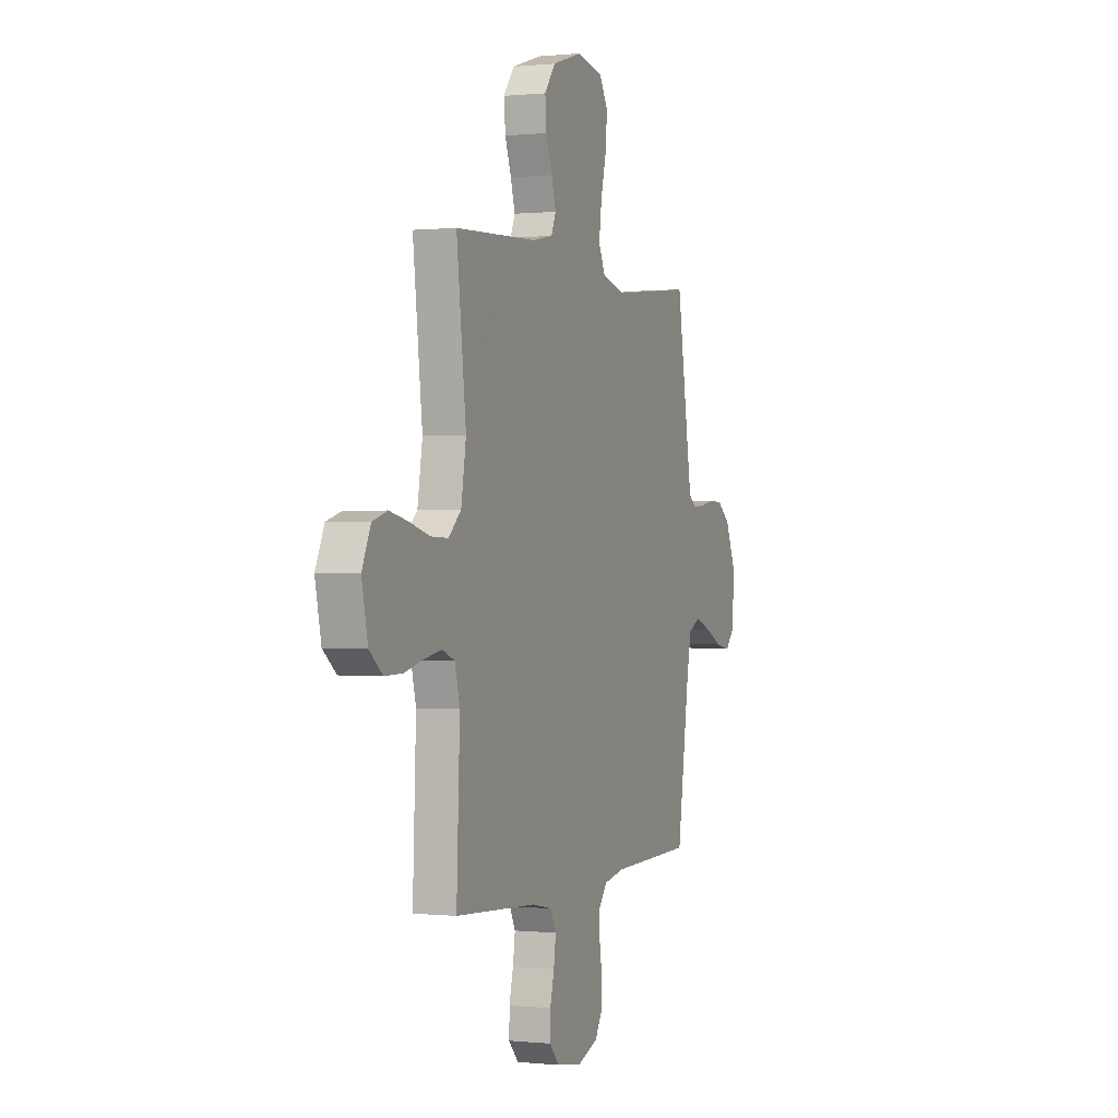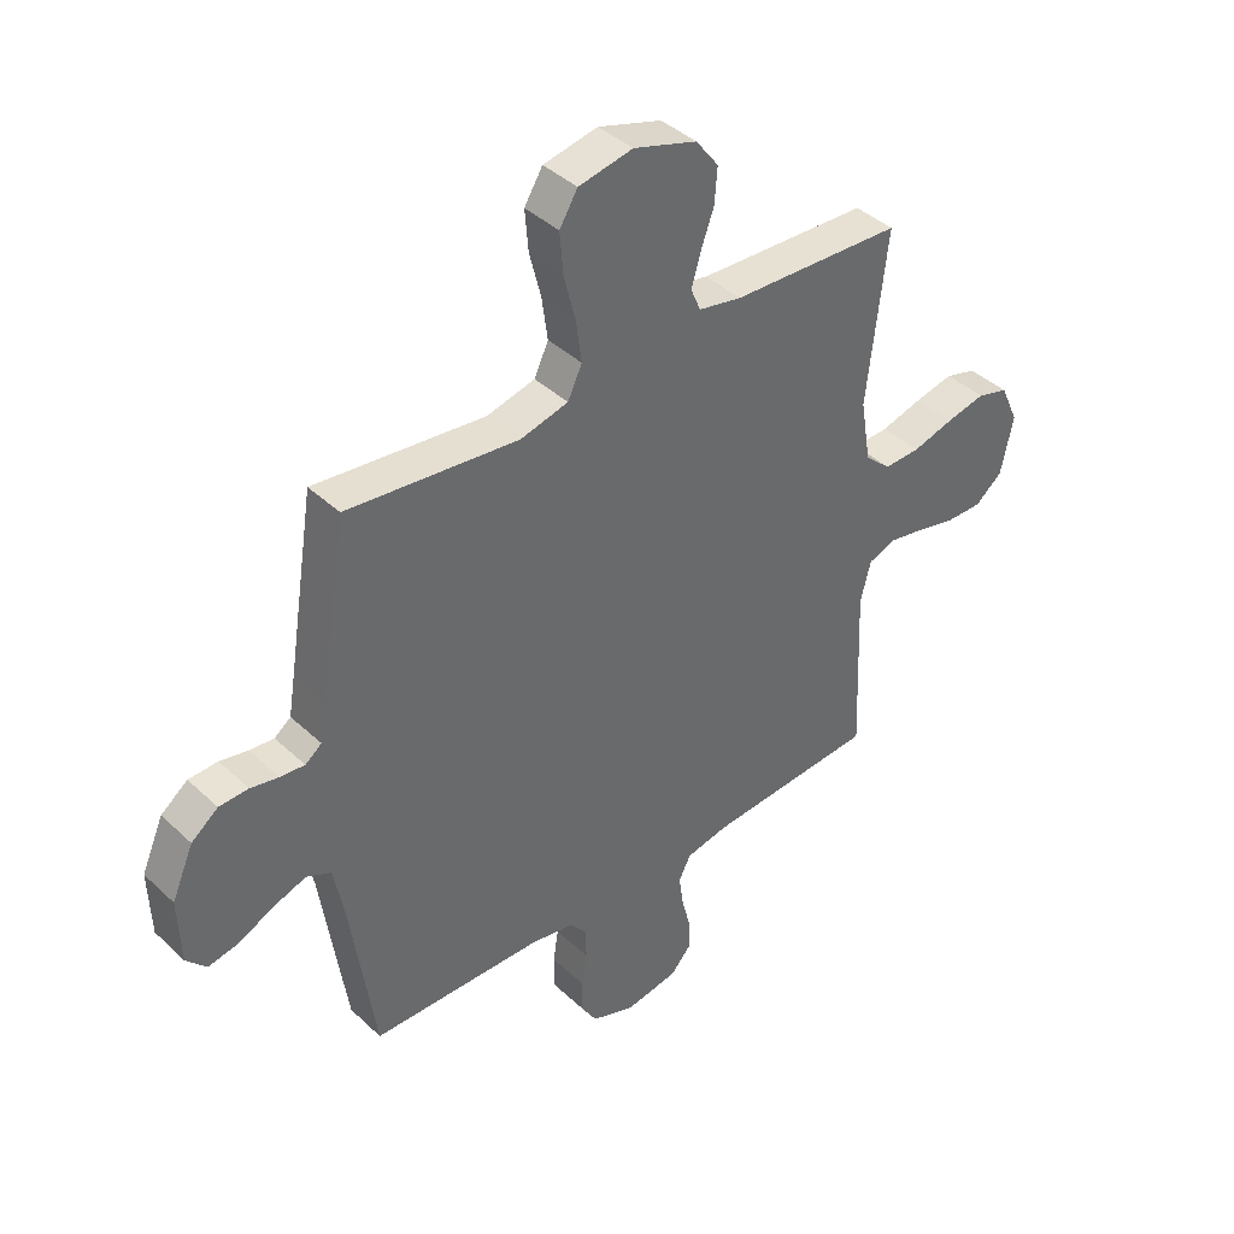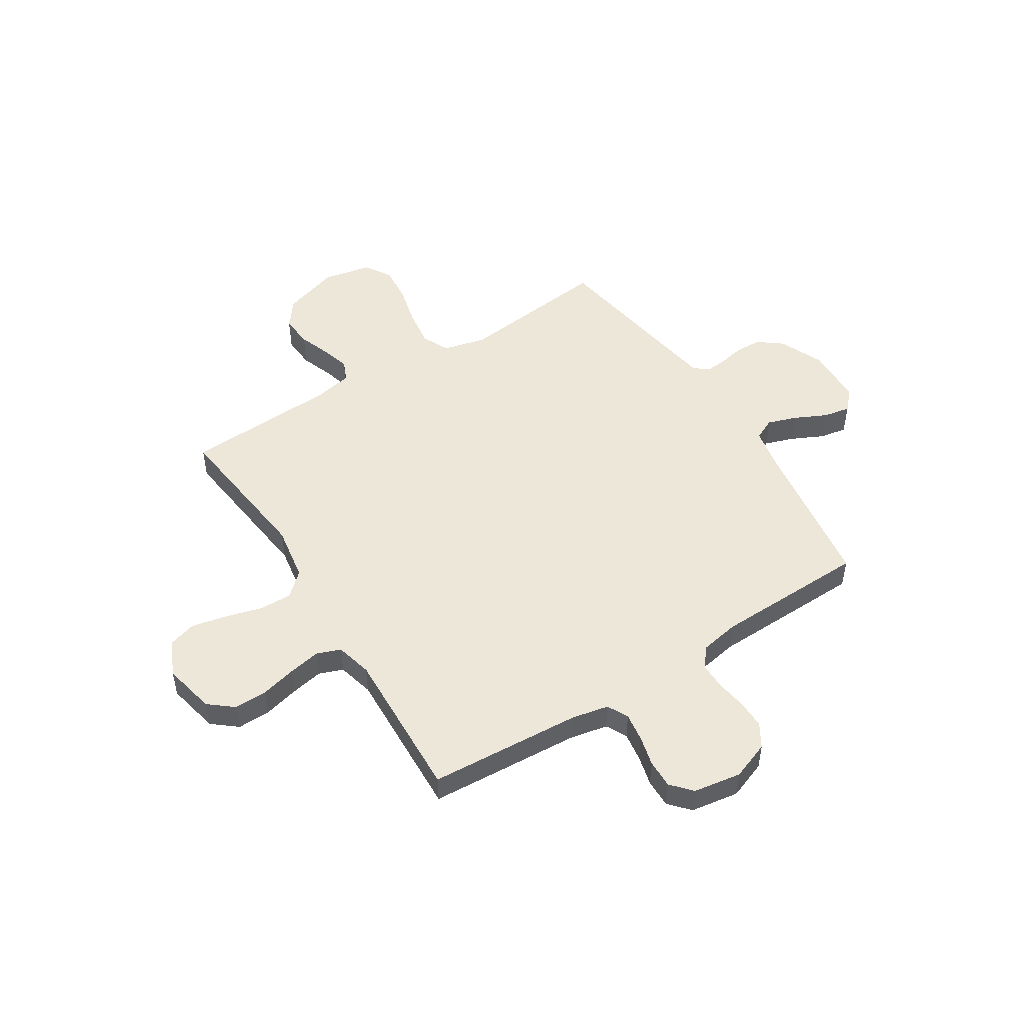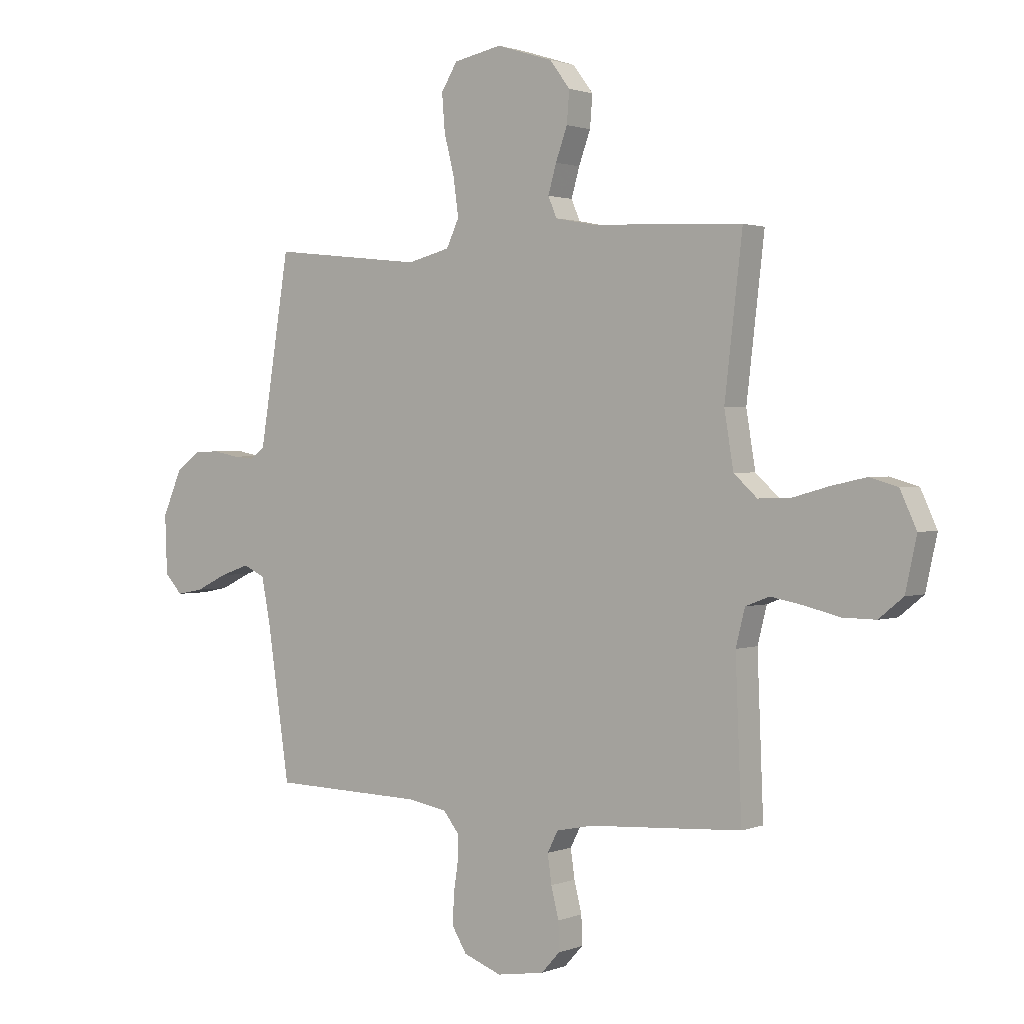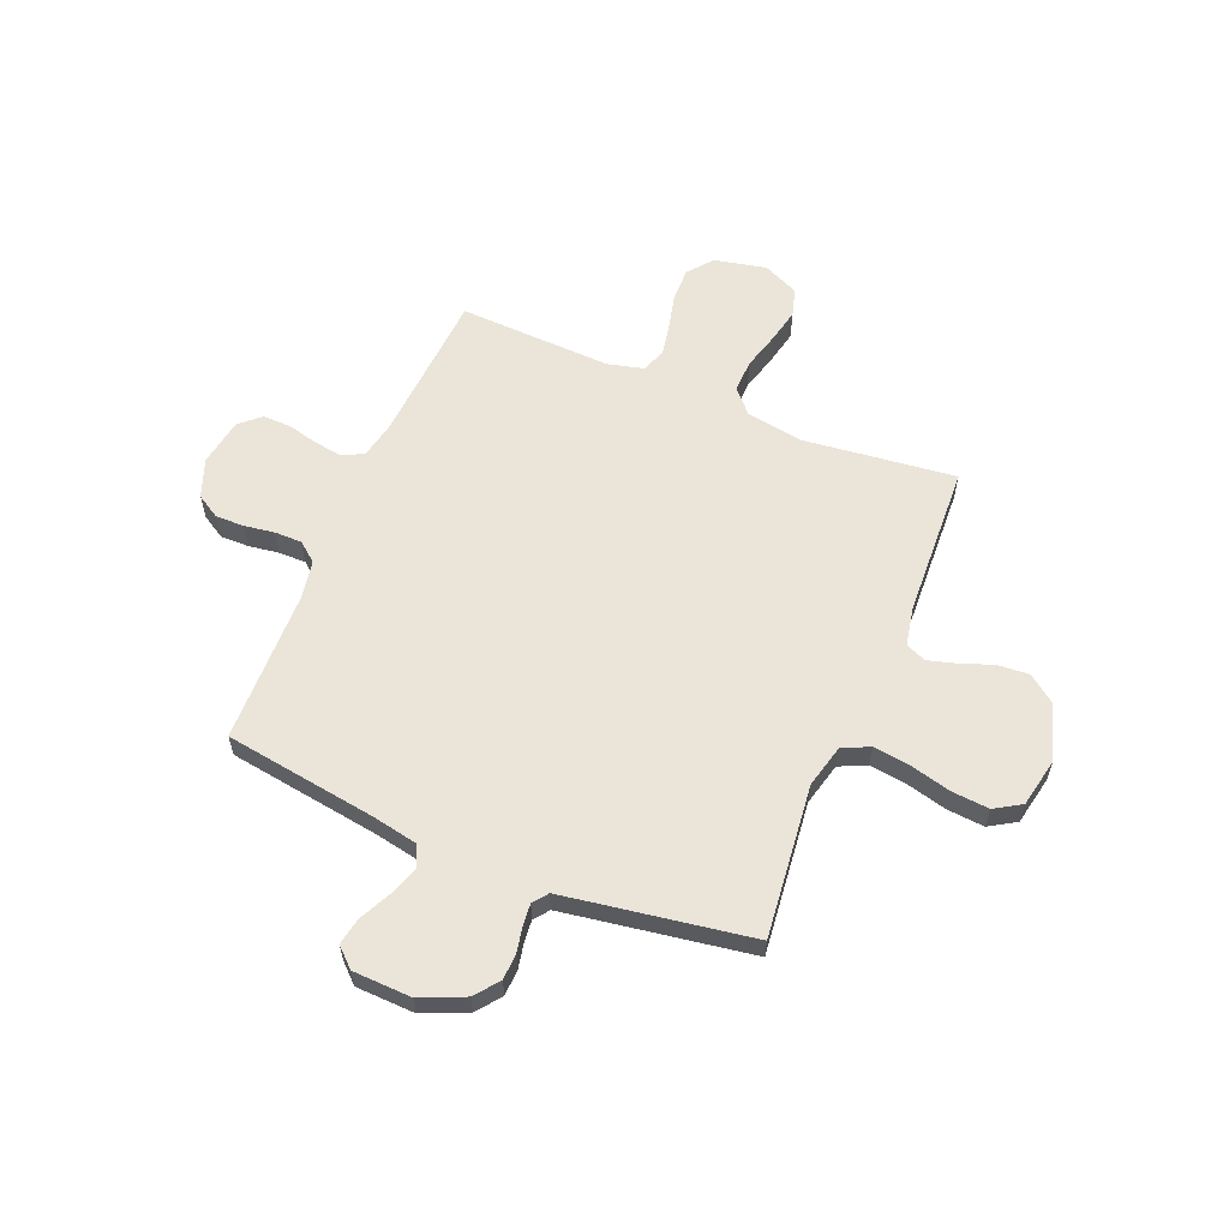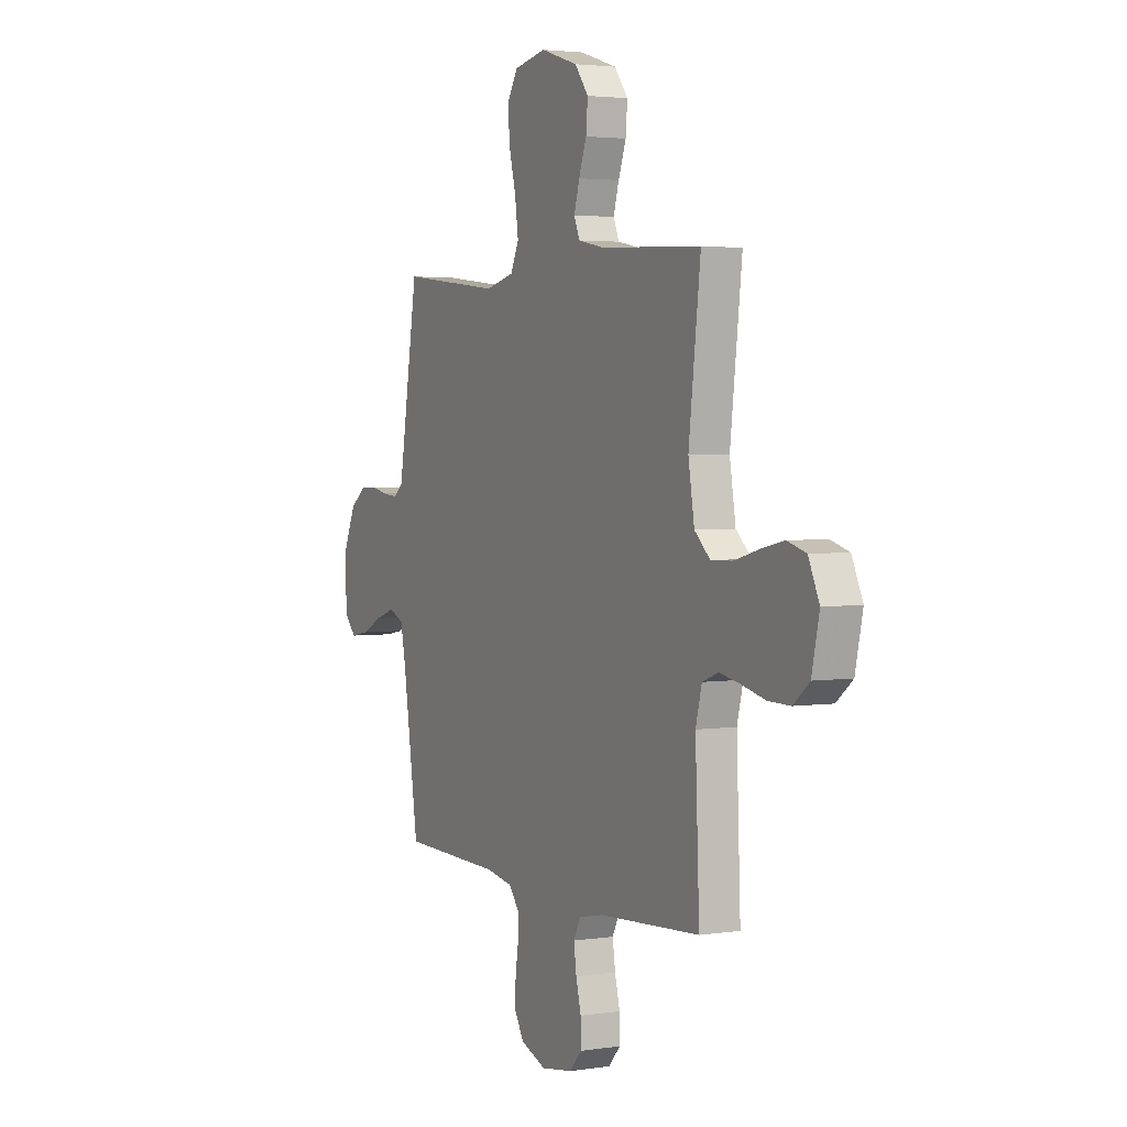
<metadata>
{"format":"obj","ext":"obj","renderer":"f3d","projection":"perspective","resolution":1024,"background":"white","views":[{"elev":0.1,"azim":111.4,"up":"+Z"},{"elev":40.5,"azim":-41.3,"up":"+Z"},{"elev":50.1,"azim":147.7,"up":"+Y"},{"elev":1.5,"azim":36.5,"up":"+Z"},{"elev":59.5,"azim":-67.5,"up":"+Y"},{"elev":3.1,"azim":62.6,"up":"+Z"}]}
</metadata>
<code>
v -0.5 0.07 0.5
v -0.2 0.07 0.467
v -0.116 0.07 0.488
v -0.091 0.07 0.541
v -0.101 0.07 0.615
v -0.121 0.07 0.694
v -0.127 0.07 0.767
v -0.095 0.07 0.819
v 0 0.07 0.838
v 0.111 0.07 0.803
v 0.151 0.07 0.75
v 0.146 0.07 0.688
v 0.123 0.07 0.625
v 0.107 0.07 0.569
v 0.124 0.07 0.529
v 0.2 0.07 0.514
v 0.5 0.07 0.5
v 0.465 0.07 0.2
v 0.483 0.07 0.091
v 0.529 0.07 0.049
v 0.593 0.07 0.051
v 0.665 0.07 0.071
v 0.734 0.07 0.086
v 0.789 0.07 0.07
v 0.821 0.07 0
v 0.799 0.07 -0.102
v 0.751 0.07 -0.141
v 0.686 0.07 -0.14
v 0.616 0.07 -0.123
v 0.553 0.07 -0.111
v 0.506 0.07 -0.129
v 0.488 0.07 -0.2
v 0.5 0.07 -0.5
v 0.2 0.07 -0.519
v 0.127 0.07 -0.534
v 0.106 0.07 -0.575
v 0.114 0.07 -0.631
v 0.129 0.07 -0.691
v 0.13 0.07 -0.747
v 0.094 0.07 -0.787
v 0 0.07 -0.802
v -0.075 0.07 -0.774
v -0.103 0.07 -0.728
v -0.102 0.07 -0.671
v -0.093 0.07 -0.612
v -0.093 0.07 -0.559
v -0.123 0.07 -0.521
v -0.2 0.07 -0.507
v -0.5 0.07 -0.5
v -0.544 0.07 -0.2
v -0.561 0.07 -0.113
v -0.604 0.07 -0.093
v -0.662 0.07 -0.113
v -0.724 0.07 -0.143
v -0.777 0.07 -0.153
v -0.812 0.07 -0.115
v -0.816 0.07 0
v -0.778 0.07 0.087
v -0.731 0.07 0.123
v -0.68 0.07 0.125
v -0.631 0.07 0.115
v -0.588 0.07 0.111
v -0.559 0.07 0.133
v -0.548 0.07 0.2
v -0.5 0 0.5
v -0.2 0 0.467
v -0.116 0 0.488
v -0.091 0 0.541
v -0.101 0 0.615
v -0.121 0 0.694
v -0.127 0 0.767
v -0.095 0 0.819
v 0 0 0.838
v 0.111 0 0.803
v 0.151 0 0.75
v 0.146 0 0.688
v 0.123 0 0.625
v 0.107 0 0.569
v 0.124 0 0.529
v 0.2 0 0.514
v 0.5 0 0.5
v 0.465 0 0.2
v 0.483 0 0.091
v 0.529 0 0.049
v 0.593 0 0.051
v 0.665 0 0.071
v 0.734 0 0.086
v 0.789 0 0.07
v 0.821 0 0
v 0.799 0 -0.102
v 0.751 0 -0.141
v 0.686 0 -0.14
v 0.616 0 -0.123
v 0.553 0 -0.111
v 0.506 0 -0.129
v 0.488 0 -0.2
v 0.5 0 -0.5
v 0.2 0 -0.519
v 0.127 0 -0.534
v 0.106 0 -0.575
v 0.114 0 -0.631
v 0.129 0 -0.691
v 0.13 0 -0.747
v 0.094 0 -0.787
v 0 0 -0.802
v -0.075 0 -0.774
v -0.103 0 -0.728
v -0.102 0 -0.671
v -0.093 0 -0.612
v -0.093 0 -0.559
v -0.123 0 -0.521
v -0.2 0 -0.507
v -0.5 0 -0.5
v -0.544 0 -0.2
v -0.561 0 -0.113
v -0.604 0 -0.093
v -0.662 0 -0.113
v -0.724 0 -0.143
v -0.777 0 -0.153
v -0.812 0 -0.115
v -0.816 0 0
v -0.778 0 0.087
v -0.731 0 0.123
v -0.68 0 0.125
v -0.631 0 0.115
v -0.588 0 0.111
v -0.559 0 0.133
v -0.548 0 0.2
f 59 60 61
f 58 59 61
f 57 58 61
f 56 57 61
f 55 56 61
f 54 55 61
f 53 54 61
f 52 53 61 62
f 51 52 62 63
f 48 49 50
f 51 63 64
f 50 51 64
f 48 50 64
f 47 48 64
f 43 44 45
f 42 43 45
f 41 42 45
f 40 41 45
f 39 40 45
f 38 39 45
f 37 38 45
f 36 37 45 46
f 64 1 2
f 47 64 2
f 46 47 2
f 36 46 2
f 35 36 2
f 27 28 29
f 26 27 29
f 25 26 29
f 24 25 29
f 23 24 29
f 22 23 29
f 21 22 29
f 20 21 29 30
f 19 20 30 31
f 16 17 18
f 19 31 32
f 18 19 32
f 16 18 32
f 15 16 32
f 11 12 13
f 10 11 13
f 9 10 13
f 8 9 13
f 7 8 13
f 6 7 13
f 5 6 13
f 4 5 13 14
f 3 4 14 15
f 3 15 32
f 2 3 32
f 35 2 32
f 34 35 32
f 32 33 34
f 125 124 123
f 125 123 122
f 125 122 121
f 125 121 120
f 125 120 119
f 125 119 118
f 125 118 117
f 126 125 117 116
f 127 126 116 115
f 114 113 112
f 128 127 115
f 128 115 114
f 128 114 112
f 128 112 111
f 109 108 107
f 109 107 106
f 109 106 105
f 109 105 104
f 109 104 103
f 109 103 102
f 109 102 101
f 110 109 101 100
f 66 65 128
f 66 128 111
f 66 111 110
f 66 110 100
f 66 100 99
f 93 92 91
f 93 91 90
f 93 90 89
f 93 89 88
f 93 88 87
f 93 87 86
f 93 86 85
f 94 93 85 84
f 95 94 84 83
f 82 81 80
f 96 95 83
f 96 83 82
f 96 82 80
f 96 80 79
f 77 76 75
f 77 75 74
f 77 74 73
f 77 73 72
f 77 72 71
f 77 71 70
f 77 70 69
f 78 77 69 68
f 79 78 68 67
f 96 79 67
f 96 67 66
f 96 66 99
f 96 99 98
f 98 97 96
f 1 65 66 2
f 2 66 67 3
f 3 67 68 4
f 4 68 69 5
f 5 69 70 6
f 6 70 71 7
f 7 71 72 8
f 8 72 73 9
f 9 73 74 10
f 10 74 75 11
f 11 75 76 12
f 12 76 77 13
f 13 77 78 14
f 14 78 79 15
f 15 79 80 16
f 16 80 81 17
f 17 81 82 18
f 18 82 83 19
f 19 83 84 20
f 20 84 85 21
f 21 85 86 22
f 22 86 87 23
f 23 87 88 24
f 24 88 89 25
f 25 89 90 26
f 26 90 91 27
f 27 91 92 28
f 28 92 93 29
f 29 93 94 30
f 30 94 95 31
f 31 95 96 32
f 32 96 97 33
f 33 97 98 34
f 34 98 99 35
f 35 99 100 36
f 36 100 101 37
f 37 101 102 38
f 38 102 103 39
f 39 103 104 40
f 40 104 105 41
f 41 105 106 42
f 42 106 107 43
f 43 107 108 44
f 44 108 109 45
f 45 109 110 46
f 46 110 111 47
f 47 111 112 48
f 48 112 113 49
f 49 113 114 50
f 50 114 115 51
f 51 115 116 52
f 52 116 117 53
f 53 117 118 54
f 54 118 119 55
f 55 119 120 56
f 56 120 121 57
f 57 121 122 58
f 58 122 123 59
f 59 123 124 60
f 60 124 125 61
f 61 125 126 62
f 62 126 127 63
f 63 127 128 64
f 64 128 65 1

</code>
